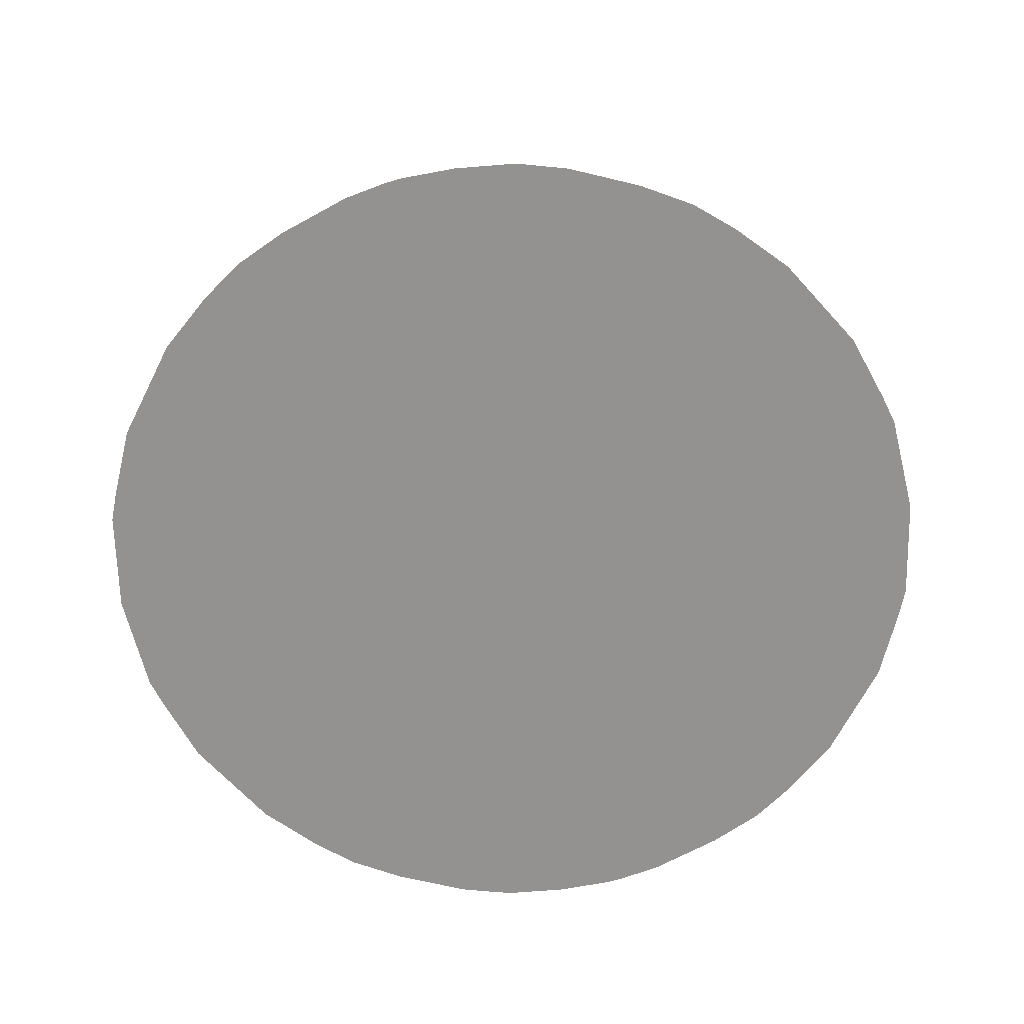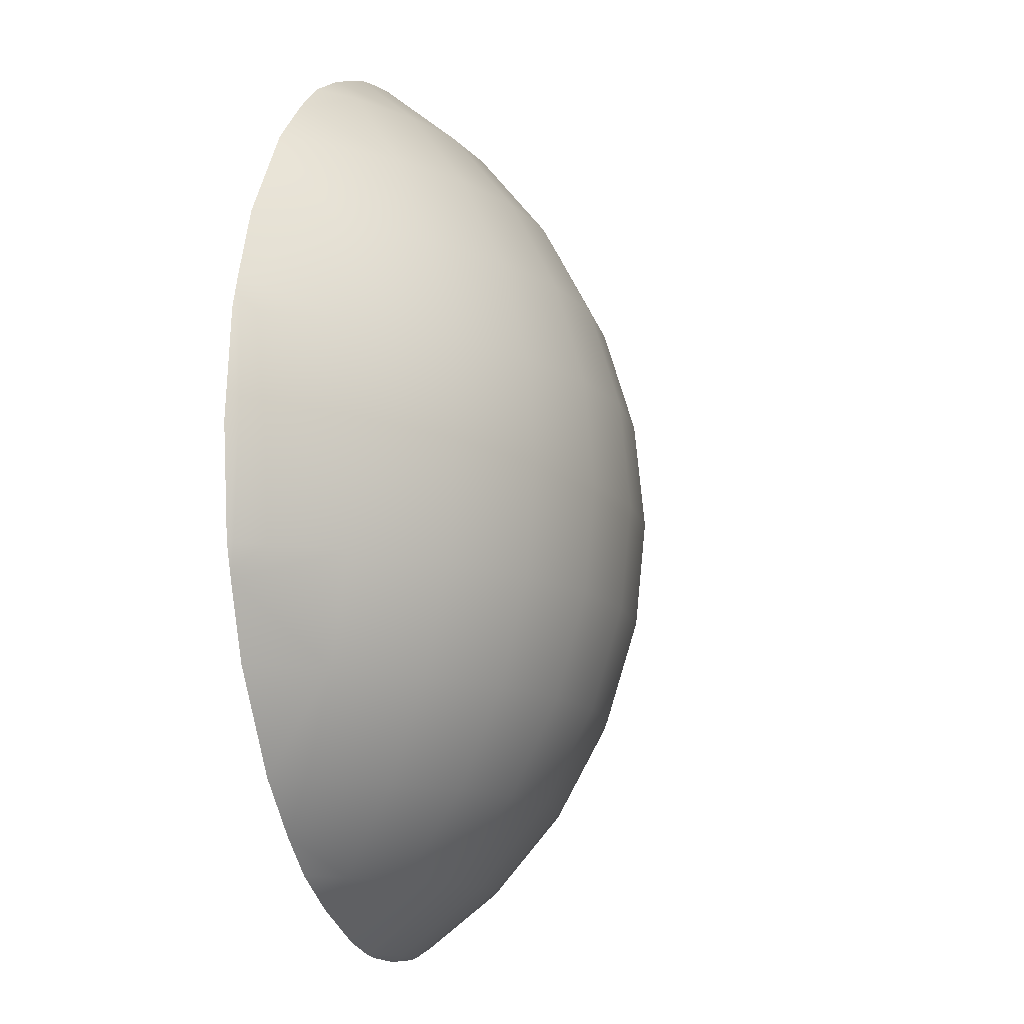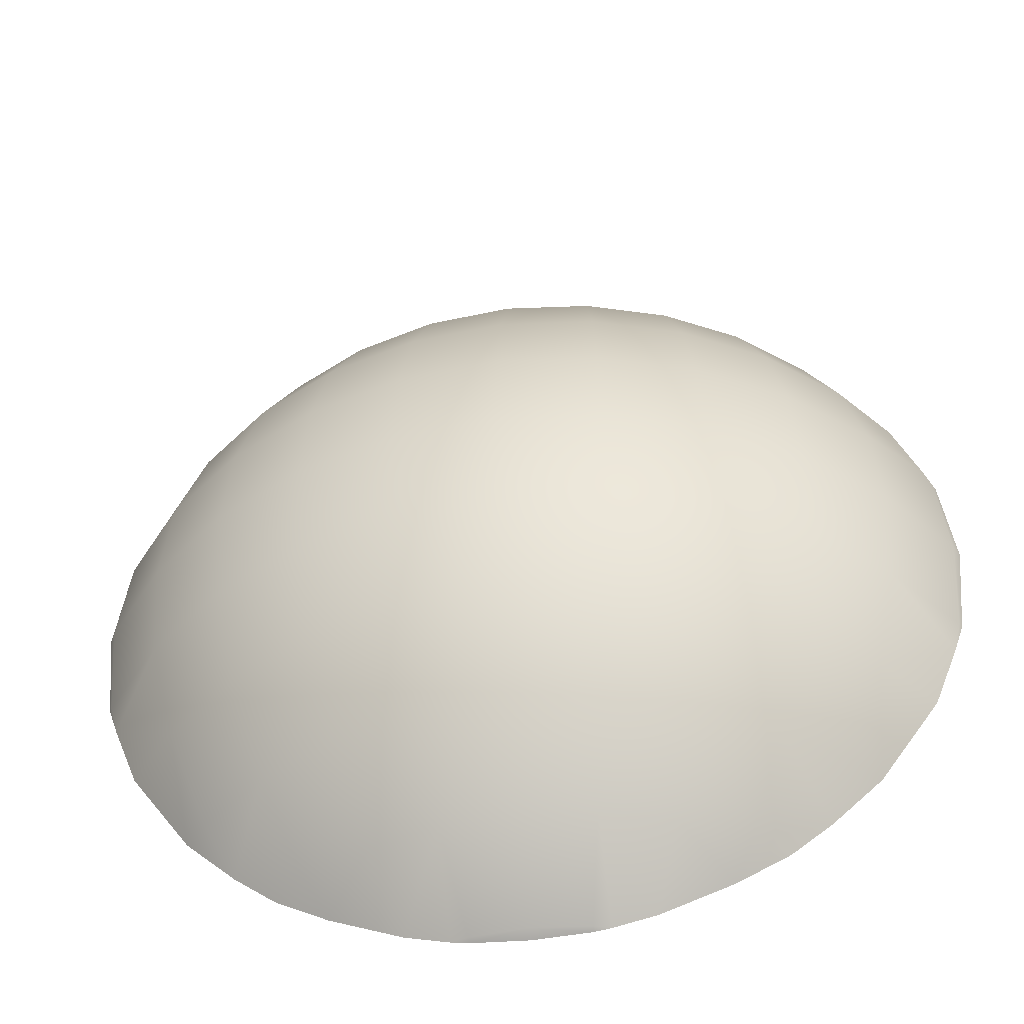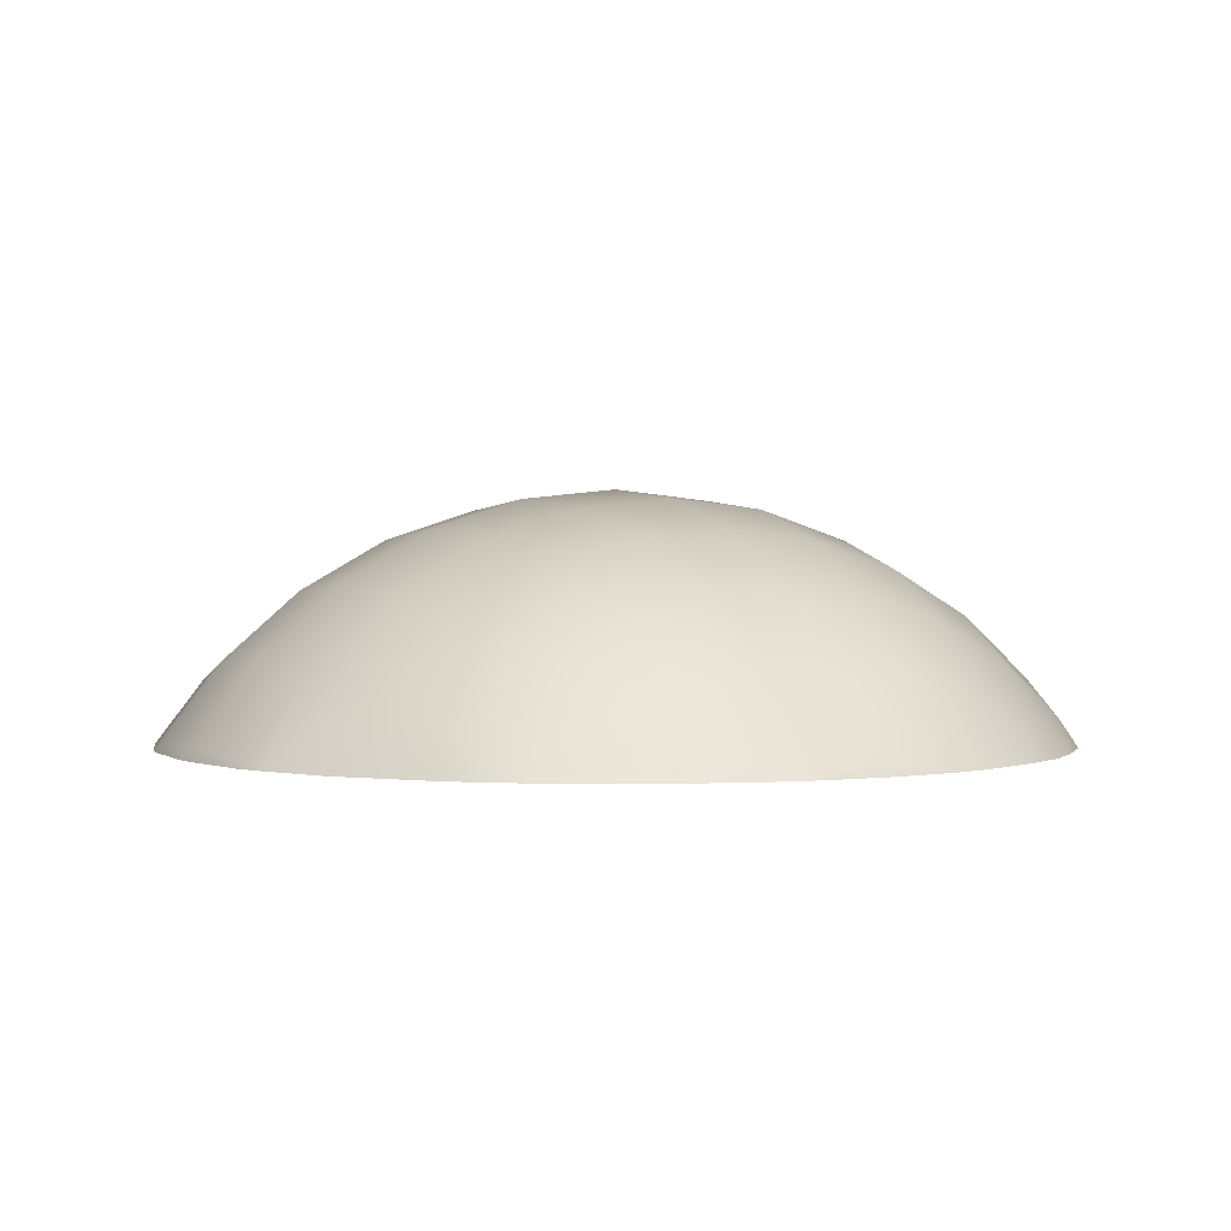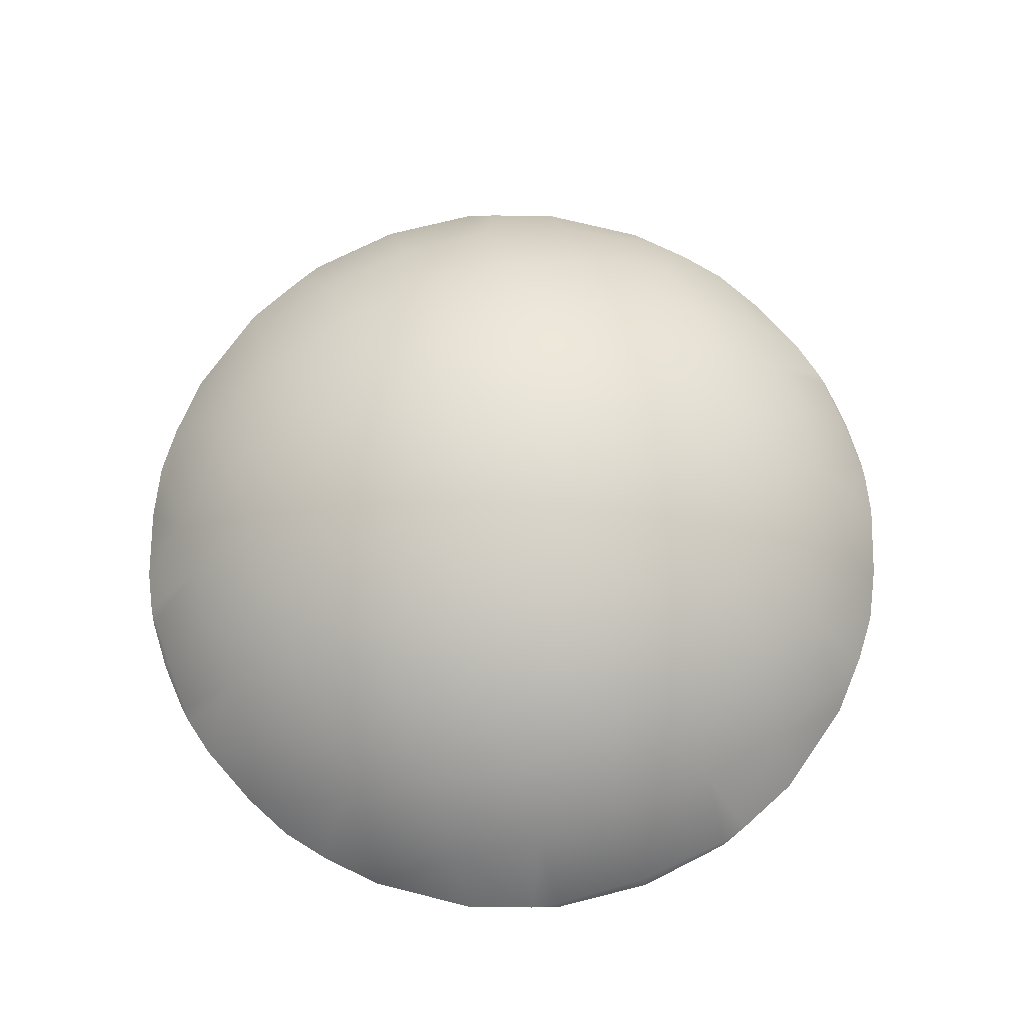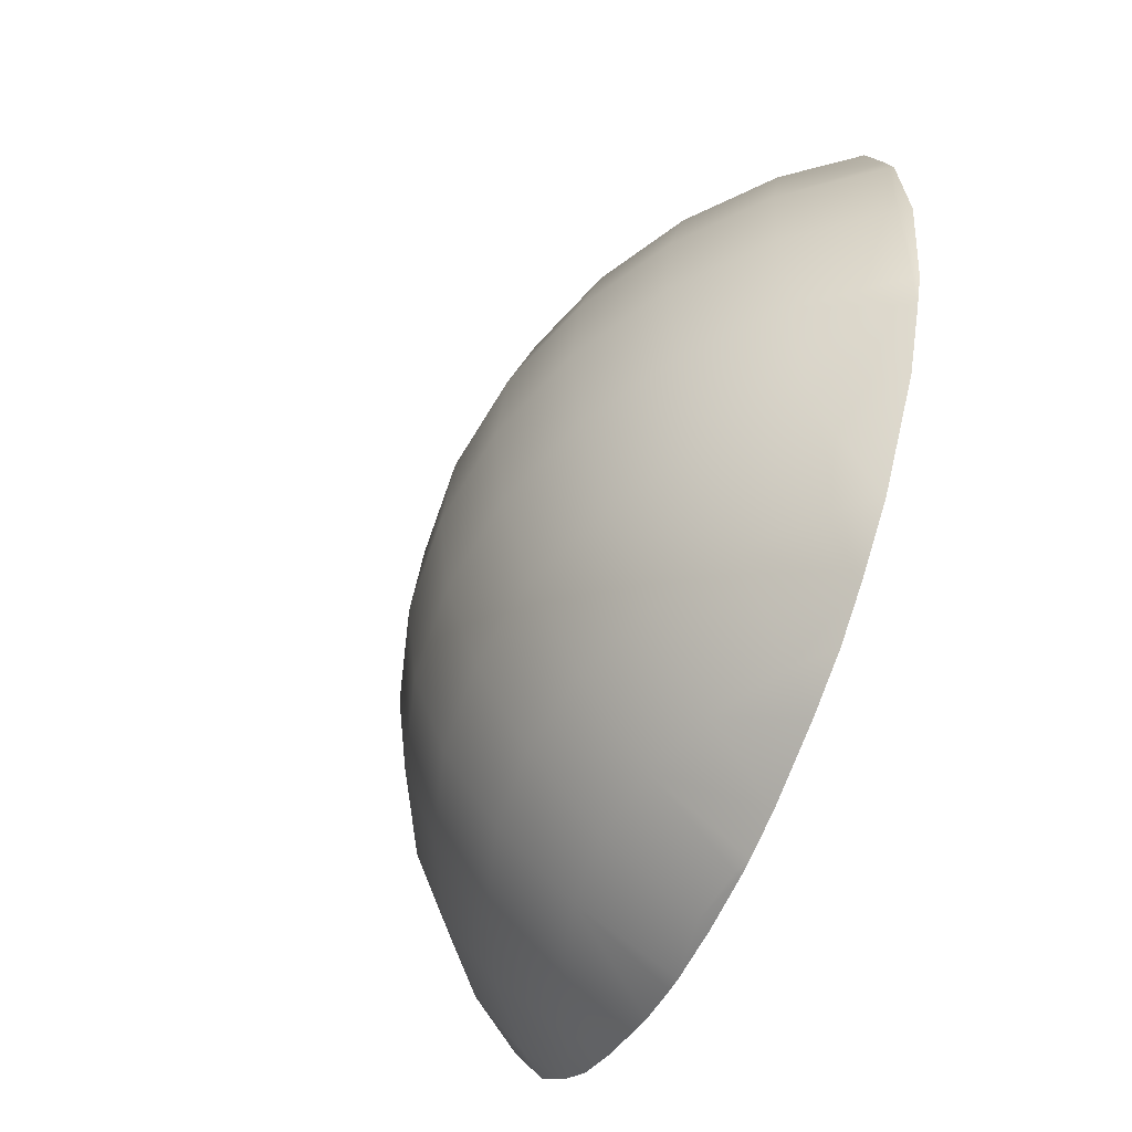
<metadata>
{"format":"obj","ext":"obj","renderer":"f3d","projection":"perspective","resolution":1024,"background":"white","views":[{"elev":-66.5,"azim":7.7,"up":"+Z"},{"elev":-11.5,"azim":-73.4,"up":"+Y"},{"elev":-48.1,"azim":8.1,"up":"+Y"},{"elev":1.6,"azim":-30.5,"up":"+Z"},{"elev":71.9,"azim":69.5,"up":"+Z"},{"elev":-56.6,"azim":66.4,"up":"+Y"}]}
</metadata>
<code>
o Wackelauge.001_Sphere.002
v 1.549 2.937 0.2737
v 1.549 2.922 0.2916
v 1.549 2.904 0.3063
v 1.549 2.884 0.3173
v 1.549 2.861 0.324
v 1.549 2.773 0.3063
v 1.549 2.755 0.2916
v 1.549 2.74 0.2737
v 1.536 2.937 0.2724
v 1.533 2.922 0.29
v 1.53 2.904 0.3044
v 1.528 2.884 0.3152
v 1.527 2.861 0.3218
v 1.526 2.838 0.324
v 1.527 2.815 0.3218
v 1.528 2.793 0.3152
v 1.53 2.773 0.3044
v 1.533 2.755 0.29
v 1.536 2.74 0.2724
v 1.517 2.922 0.2852
v 1.512 2.904 0.2988
v 1.507 2.884 0.309
v 1.505 2.861 0.3152
v 1.504 2.838 0.3173
v 1.505 2.815 0.3152
v 1.507 2.793 0.309
v 1.512 2.773 0.2988
v 1.517 2.755 0.2852
v 1.503 2.922 0.2775
v 1.495 2.904 0.2898
v 1.489 2.884 0.2988
v 1.485 2.861 0.3044
v 1.484 2.838 0.3063
v 1.485 2.815 0.3044
v 1.489 2.793 0.2988
v 1.495 2.773 0.2898
v 1.503 2.755 0.2775
v 1.48 2.904 0.2775
v 1.472 2.884 0.2852
v 1.467 2.861 0.29
v 1.466 2.838 0.2916
v 1.467 2.815 0.29
v 1.472 2.793 0.2852
v 1.48 2.773 0.2775
v 1.453 2.861 0.2724
v 1.451 2.838 0.2737
v 1.453 2.815 0.2724
v 1.646 2.861 0.2724
v 1.648 2.838 0.2737
v 1.646 2.815 0.2724
v 1.619 2.904 0.2775
v 1.627 2.884 0.2852
v 1.631 2.861 0.29
v 1.633 2.838 0.2916
v 1.631 2.815 0.29
v 1.627 2.793 0.2852
v 1.619 2.773 0.2775
v 1.596 2.922 0.2775
v 1.604 2.904 0.2898
v 1.61 2.884 0.2988
v 1.614 2.861 0.3044
v 1.615 2.838 0.3063
v 1.614 2.815 0.3044
v 1.61 2.793 0.2988
v 1.604 2.773 0.2898
v 1.596 2.755 0.2775
v 1.581 2.922 0.2852
v 1.587 2.904 0.2988
v 1.591 2.884 0.309
v 1.594 2.861 0.3152
v 1.595 2.838 0.3173
v 1.594 2.815 0.3152
v 1.591 2.793 0.309
v 1.587 2.773 0.2988
v 1.581 2.755 0.2852
v 1.562 2.937 0.2724
v 1.566 2.922 0.29
v 1.569 2.904 0.3044
v 1.571 2.884 0.3152
v 1.572 2.861 0.3218
v 1.572 2.838 0.324
v 1.572 2.815 0.3218
v 1.571 2.793 0.3152
v 1.569 2.773 0.3044
v 1.566 2.755 0.29
v 1.562 2.74 0.2724
v 1.549 2.838 0.3263
v 1.549 2.815 0.324
v 1.549 2.793 0.3173
v 1.549 2.739 0.2713
v 1.537 2.739 0.2713
v 1.549 2.938 0.2713
v 1.537 2.937 0.2713
v 1.533 2.937 0.2713
v 1.523 2.934 0.2713
v 1.523 2.742 0.2713
v 1.533 2.74 0.2713
v 1.507 2.928 0.2713
v 1.507 2.748 0.2713
v 1.486 2.762 0.2713
v 1.495 2.755 0.2713
v 1.495 2.922 0.2713
v 1.486 2.915 0.2713
v 1.455 2.808 0.2713
v 1.461 2.793 0.2713
v 1.475 2.773 0.2713
v 1.475 2.904 0.2713
v 1.461 2.884 0.2713
v 1.455 2.868 0.2713
v 1.452 2.861 0.2713
v 1.45 2.838 0.2713
v 1.452 2.815 0.2713
v 1.646 2.861 0.2713
v 1.649 2.838 0.2713
v 1.646 2.815 0.2713
v 1.644 2.808 0.2713
v 1.644 2.868 0.2713
v 1.624 2.773 0.2713
v 1.613 2.762 0.2713
v 1.624 2.904 0.2713
v 1.613 2.915 0.2713
v 1.638 2.884 0.2713
v 1.638 2.793 0.2713
v 1.603 2.922 0.2713
v 1.592 2.928 0.2713
v 1.603 2.755 0.2713
v 1.592 2.748 0.2713
v 1.576 2.742 0.2713
v 1.576 2.934 0.2713
v 1.566 2.937 0.2713
v 1.562 2.937 0.2713
v 1.566 2.74 0.2713
v 1.562 2.739 0.2713
f 98 127 99
f 92 131 130
f 130 129 92
f 129 125 92
f 125 124 121
f 121 120 117
f 120 122 117
f 117 113 114
f 116 114 115
f 117 114 116
f 116 123 118
f 119 116 118
f 119 126 127
f 127 128 90
f 128 132 90
f 132 133 90
f 90 91 97
f 97 96 90
f 96 99 90
f 99 101 100
f 100 106 104
f 106 105 104
f 104 112 111
f 100 104 103
f 111 110 109
f 109 108 107
f 107 103 109
f 103 102 98
f 98 95 92
f 95 94 92
f 94 93 92
f 125 121 119
f 119 121 116
f 119 127 125
f 127 90 99
f 99 100 98
f 127 98 125
f 100 103 98
f 111 109 104
f 109 103 104
f 92 125 98
f 117 116 121
f 2 11 3
f 7 19 8
f 3 12 4
f 8 91 90
f 4 13 5
f 87 13 14
f 87 15 88
f 88 16 89
f 93 1 92
f 89 17 6
f 1 10 2
f 7 17 18
f 10 9 94
f 17 28 18
f 10 21 11
f 18 96 97
f 11 22 12
f 97 91 19
f 13 22 23
f 13 24 14
f 14 25 15
f 15 26 16
f 9 93 94
f 17 26 27
f 24 32 33
f 24 34 25
f 26 34 35
f 27 35 36
f 98 20 95
f 27 37 28
f 21 29 30
f 28 99 96
f 21 31 22
f 22 32 23
f 36 44 100
f 30 29 103
f 101 99 37
f 30 39 31
f 31 40 32
f 33 40 41
f 33 42 34
f 35 42 43
f 36 43 44
f 102 29 98
f 41 47 42
f 42 47 104
f 106 43 105
f 106 100 44
f 38 103 107
f 39 107 108
f 39 108 109
f 40 46 41
f 110 45 109
f 46 110 111
f 112 46 111
f 112 104 47
f 113 49 114
f 49 115 114
f 115 50 116
f 117 48 113
f 118 57 119
f 121 51 120
f 120 52 122
f 53 48 117
f 49 53 54
f 49 55 50
f 56 123 116
f 56 118 123
f 54 63 55
f 55 64 56
f 56 65 57
f 125 58 124
f 66 126 119
f 121 58 59
f 126 66 127
f 52 59 60
f 53 60 61
f 54 61 62
f 58 68 59
f 75 127 66
f 60 68 69
f 61 69 70
f 62 70 71
f 62 72 63
f 63 73 64
f 64 74 65
f 67 125 129
f 65 75 66
f 71 82 72
f 72 83 73
f 131 76 130
f 73 84 74
f 130 76 77
f 74 85 75
f 68 77 78
f 85 132 128
f 69 78 79
f 132 86 133
f 70 79 80
f 71 80 81
f 85 8 86
f 79 3 4
f 8 133 86
f 80 4 5
f 81 5 87
f 81 88 82
f 82 89 83
f 1 131 92
f 83 6 84
f 77 1 2
f 84 7 85
f 78 2 3
f 2 10 11
f 7 18 19
f 3 11 12
f 8 19 91
f 4 12 13
f 87 5 13
f 87 14 15
f 88 15 16
f 93 9 1
f 89 16 17
f 1 9 10
f 7 6 17
f 94 95 10
f 95 20 10
f 17 27 28
f 10 20 21
f 97 19 18
f 18 28 96
f 11 21 22
f 13 12 22
f 13 23 24
f 14 24 25
f 15 25 26
f 17 16 26
f 24 23 32
f 24 33 34
f 26 25 34
f 27 26 35
f 98 29 20
f 27 36 37
f 21 20 29
f 28 37 99
f 21 30 31
f 22 31 32
f 101 37 100
f 37 36 100
f 102 103 29
f 103 38 30
f 30 38 39
f 31 39 40
f 33 32 40
f 33 41 42
f 35 34 42
f 36 35 43
f 41 46 47
f 105 43 104
f 43 42 104
f 106 44 43
f 39 38 107
f 109 45 40
f 40 39 109
f 40 45 46
f 46 45 110
f 112 47 46
f 113 48 49
f 49 50 115
f 120 51 52
f 122 52 117
f 52 53 117
f 49 48 53
f 49 54 55
f 116 50 55
f 55 56 116
f 56 57 118
f 54 62 63
f 55 63 64
f 56 64 65
f 119 57 65
f 65 66 119
f 59 51 121
f 121 124 58
f 52 51 59
f 53 52 60
f 54 53 61
f 58 67 68
f 75 128 127
f 60 59 68
f 61 60 69
f 62 61 70
f 62 71 72
f 63 72 73
f 64 73 74
f 67 58 125
f 65 74 75
f 71 81 82
f 72 82 83
f 73 83 84
f 77 67 129
f 129 130 77
f 74 84 85
f 68 67 77
f 128 75 85
f 85 86 132
f 69 68 78
f 70 69 79
f 71 70 80
f 85 7 8
f 79 78 3
f 8 90 133
f 80 79 4
f 81 80 5
f 81 87 88
f 82 88 89
f 1 76 131
f 83 89 6
f 77 76 1
f 84 6 7
f 78 77 2

</code>
